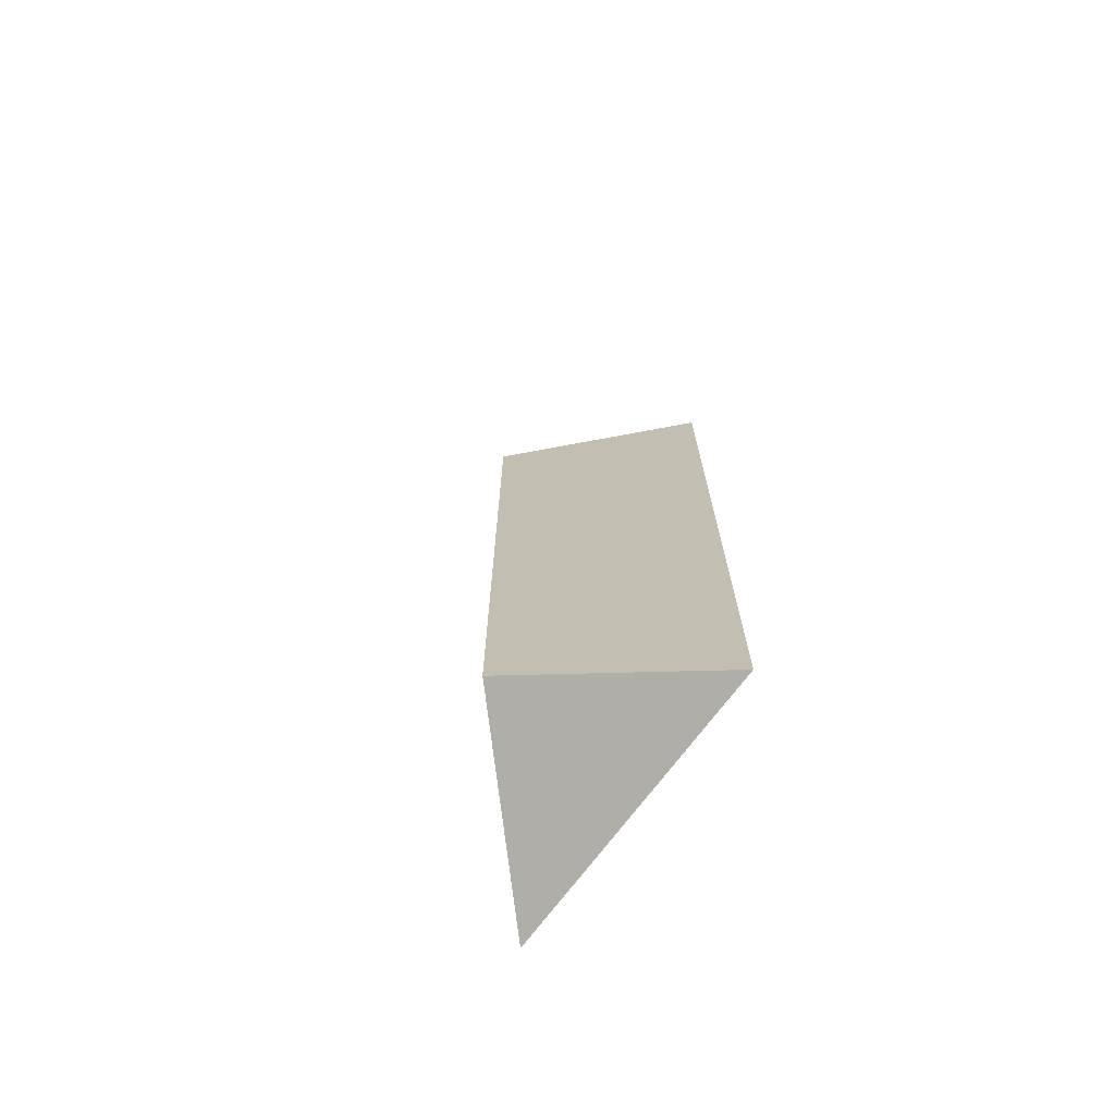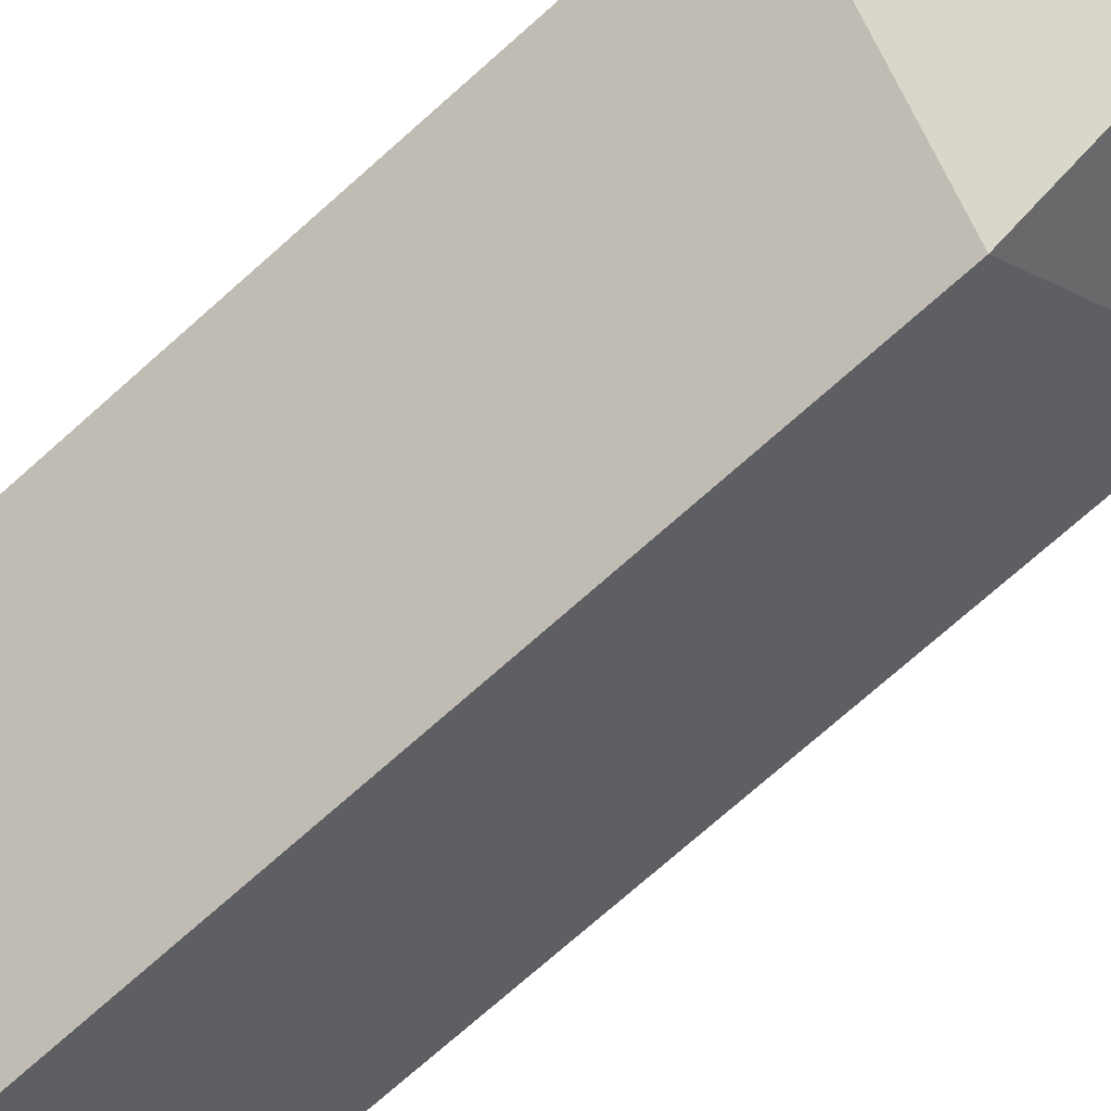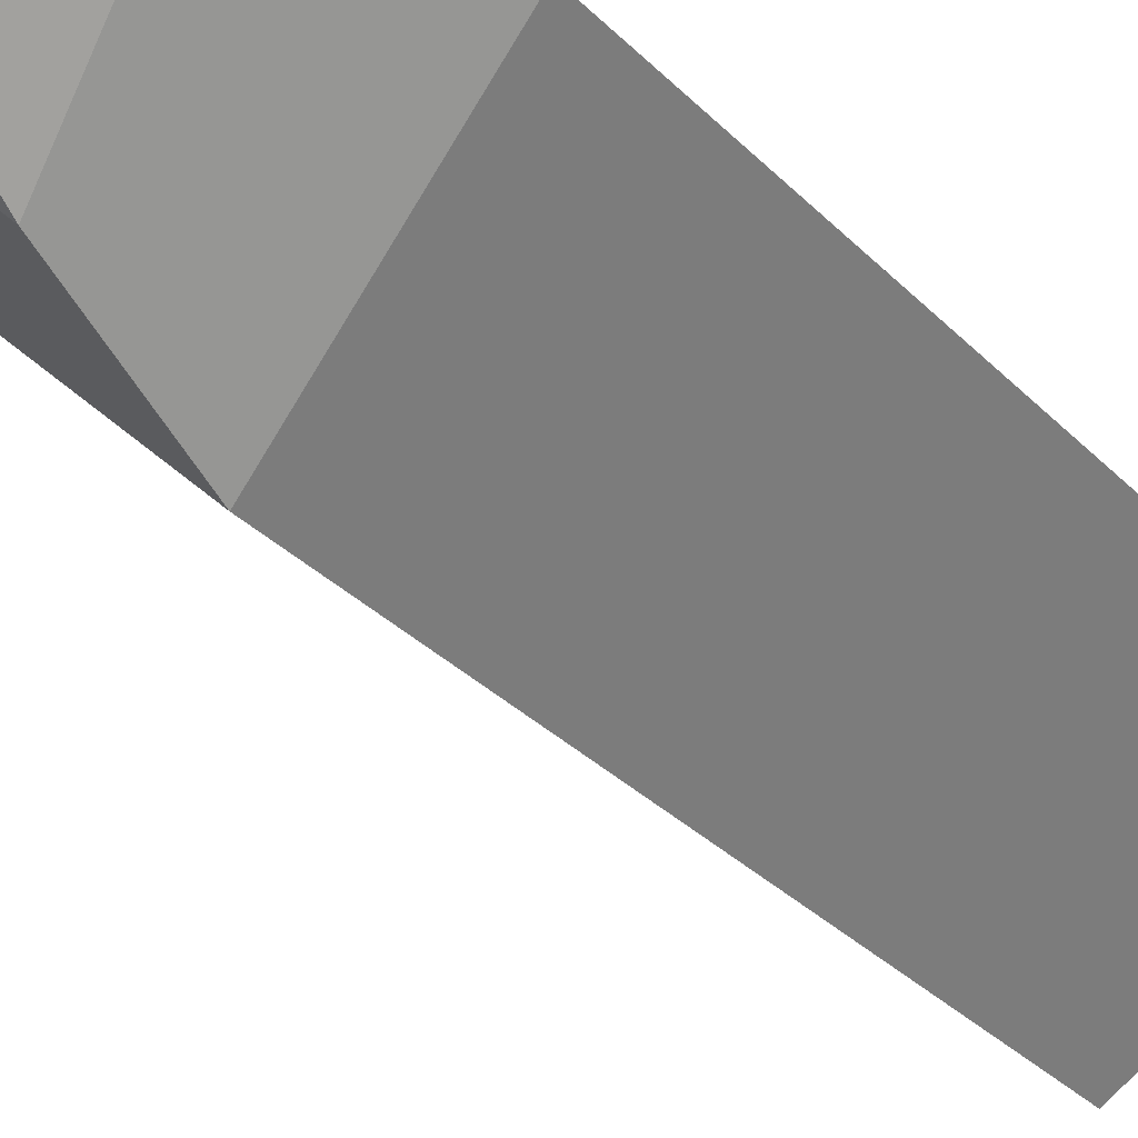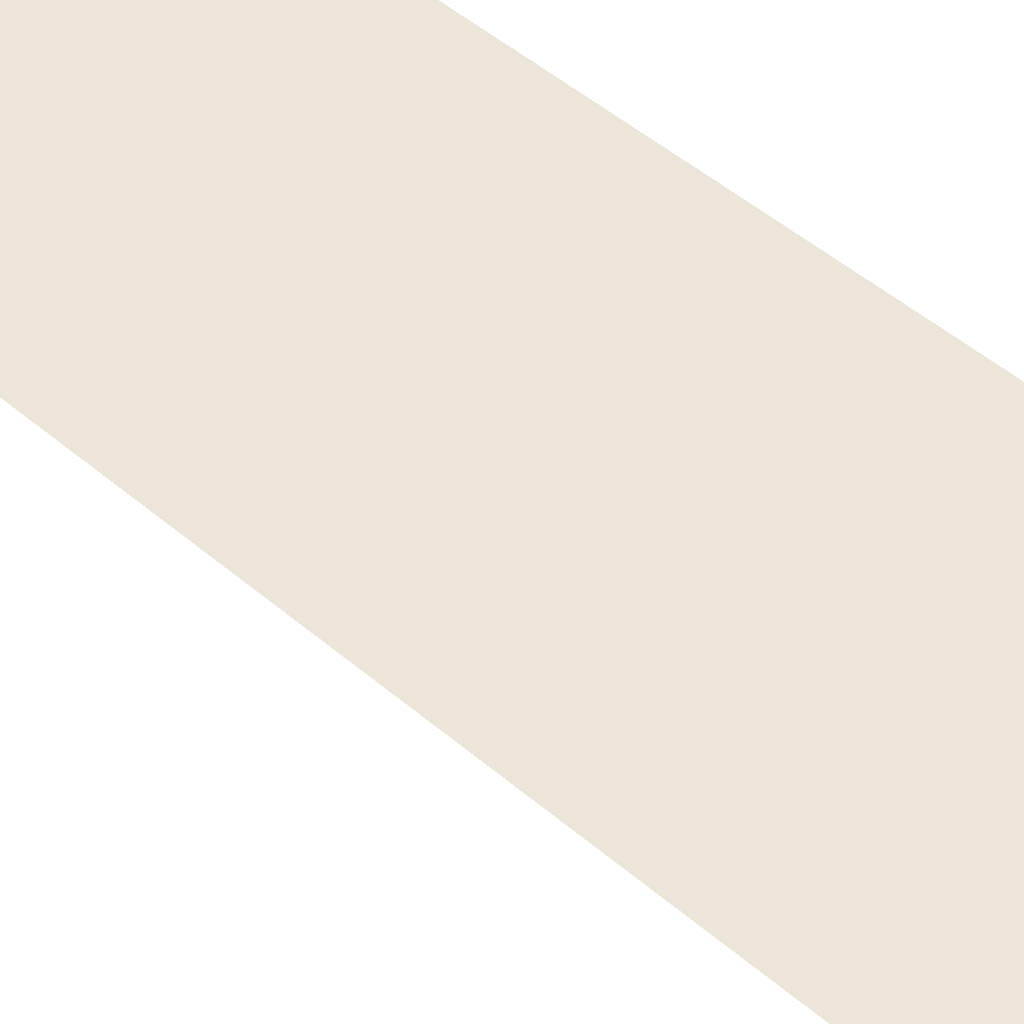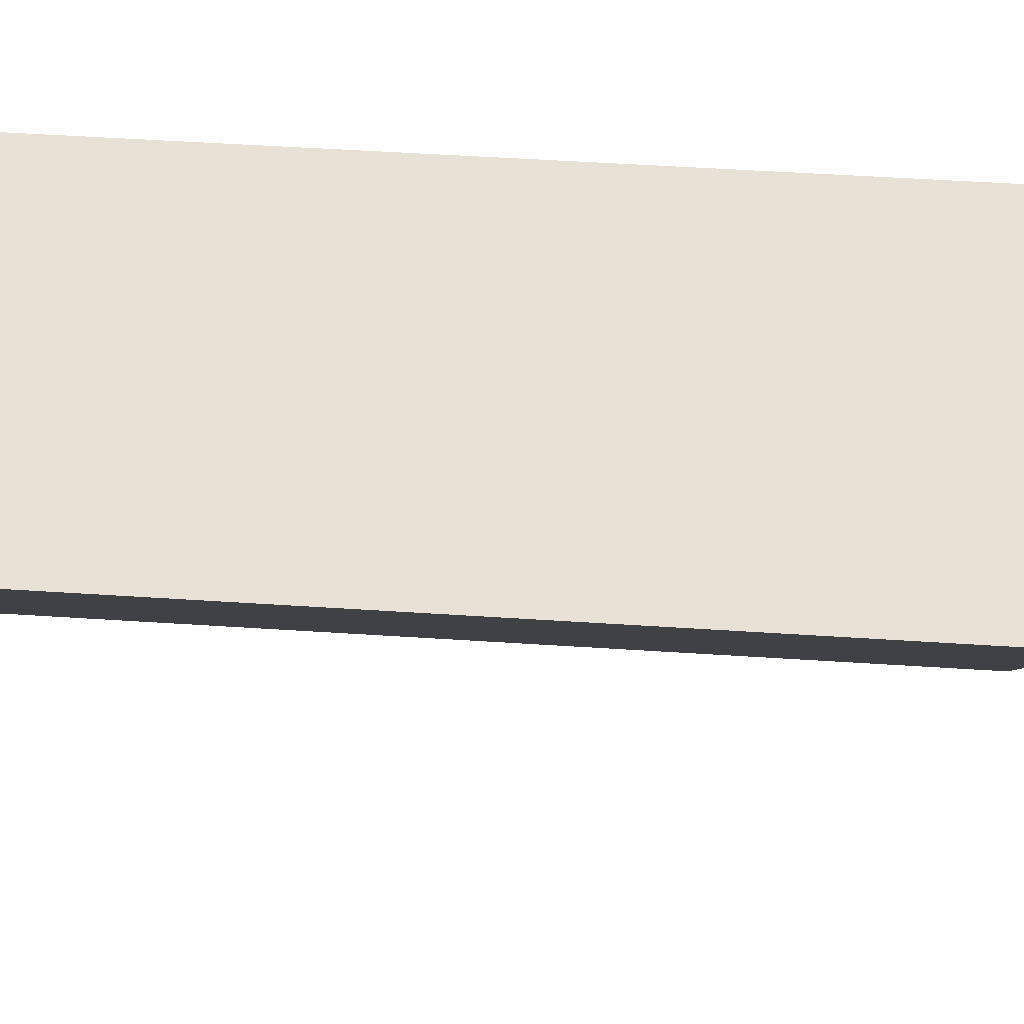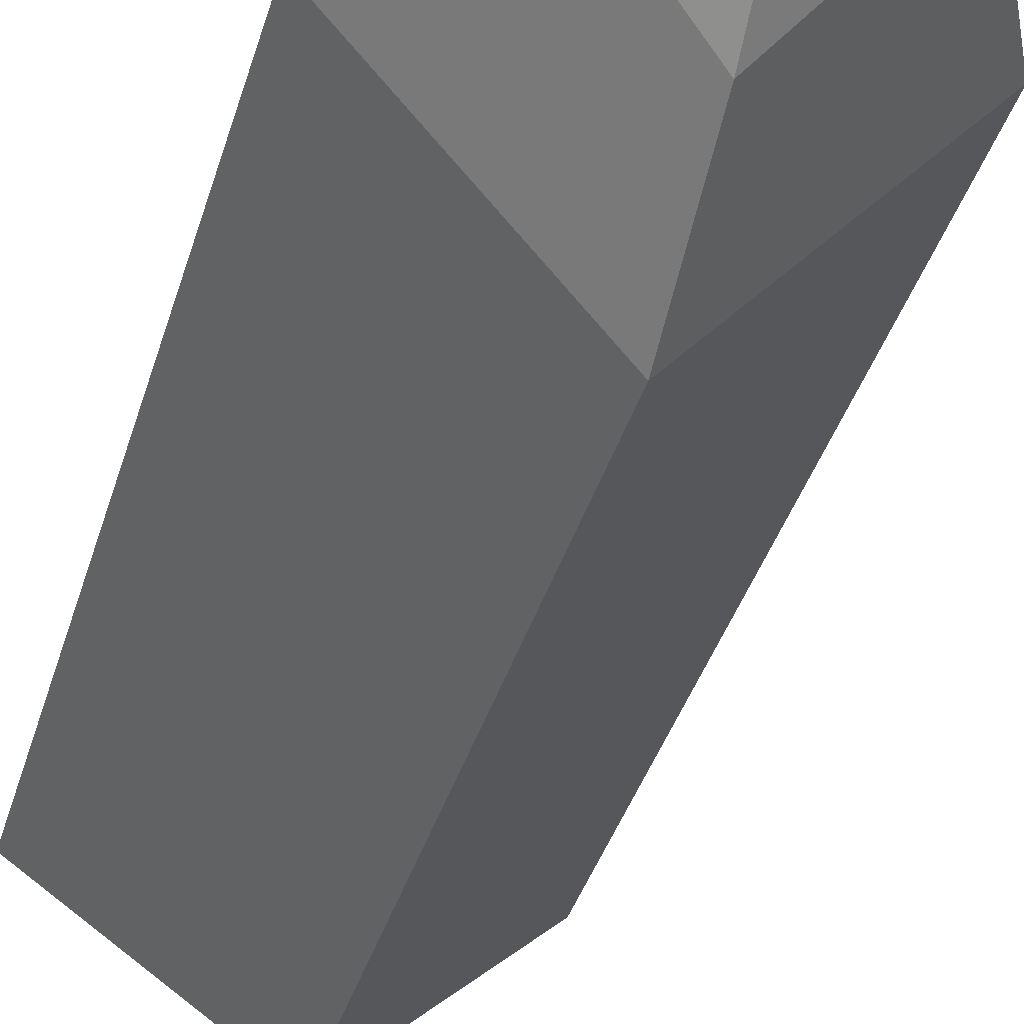
<metadata>
{"format":"obj","ext":"obj","renderer":"f3d","projection":"perspective","resolution":1024,"background":"white","views":[{"elev":-71.1,"azim":53.4,"up":"+Z"},{"elev":-70.6,"azim":-47.9,"up":"+Y"},{"elev":-28.4,"azim":33.0,"up":"+Y"},{"elev":47.3,"azim":134.3,"up":"+Y"},{"elev":40.5,"azim":-85.1,"up":"+Y"},{"elev":-32.7,"azim":-13.9,"up":"+Y"}]}
</metadata>
<code>
o Cube_Cube.001
v 0 0.1952 -7.879
v -2.84 3.016 -9.095
v 0 0.1952 4.147
v -2.84 3.016 4.66
v -1.775 3.016 7.178
v 2.84 3.016 -9.095
v 1.775 3.016 7.178
v 2.84 3.016 4.66
v 0 3.016 9.296
v 2.84 3.016 -9.095
v -2.84 3.016 -9.095
v 0 1.182 6.43
f 1 3 4 2
f 12 7 9
f 3 1 6 8
f 1 11 10
f 3 12 5 4
f 7 5 9
f 12 9 5
f 8 6 2 4 5 7
f 3 8 7 12

</code>
